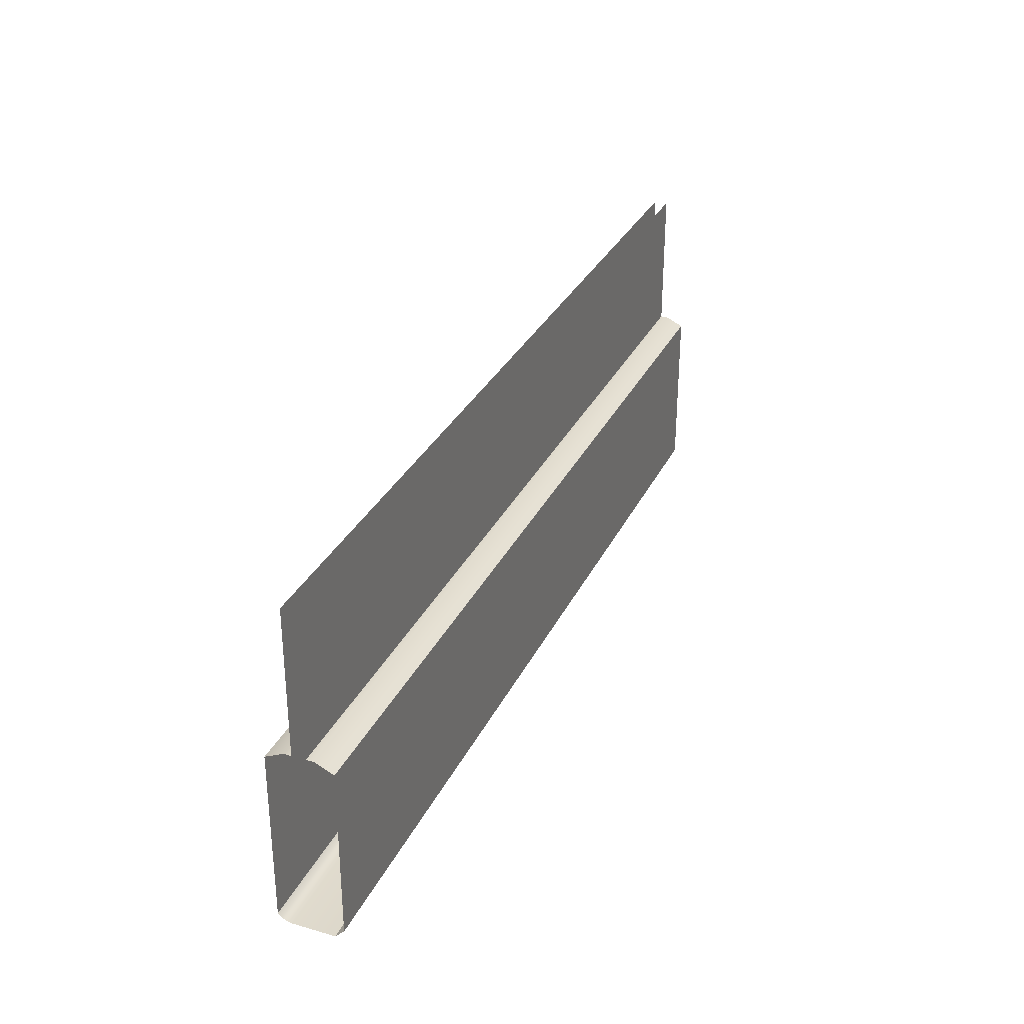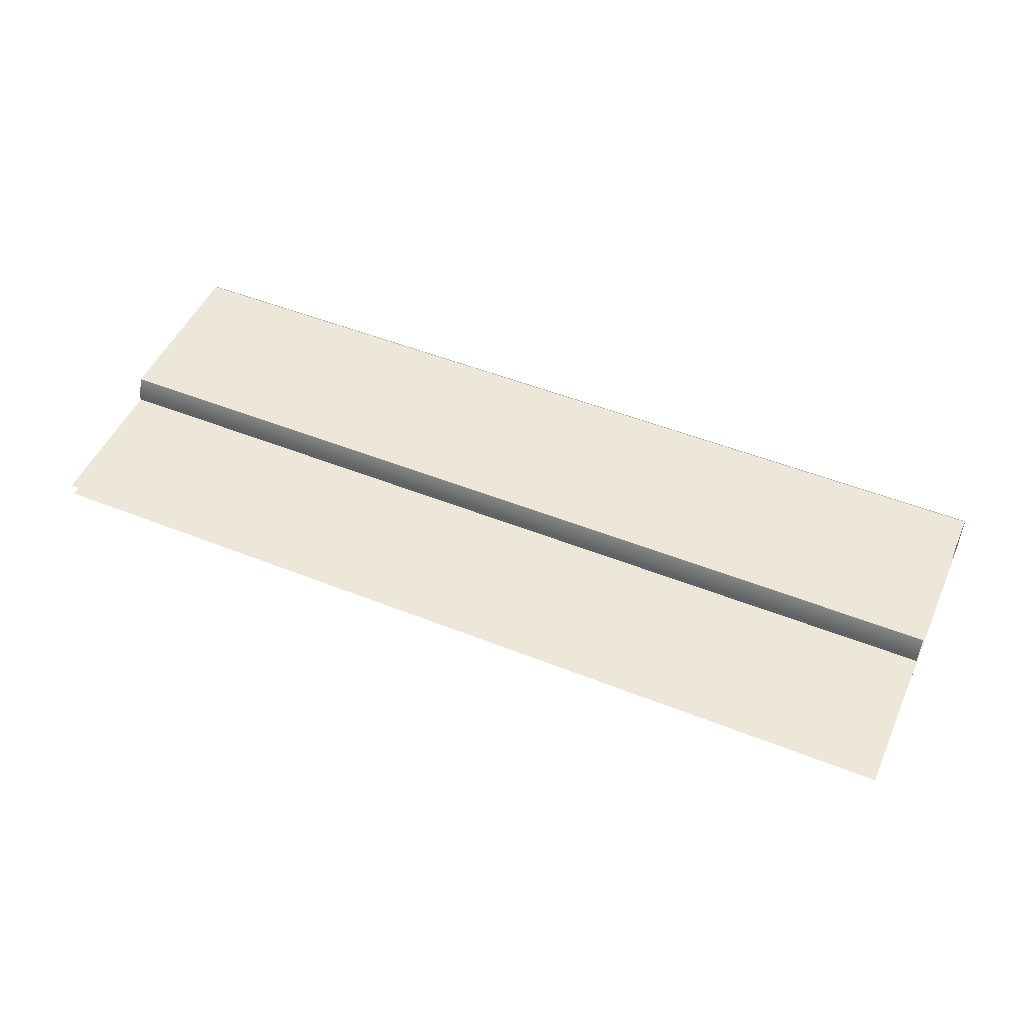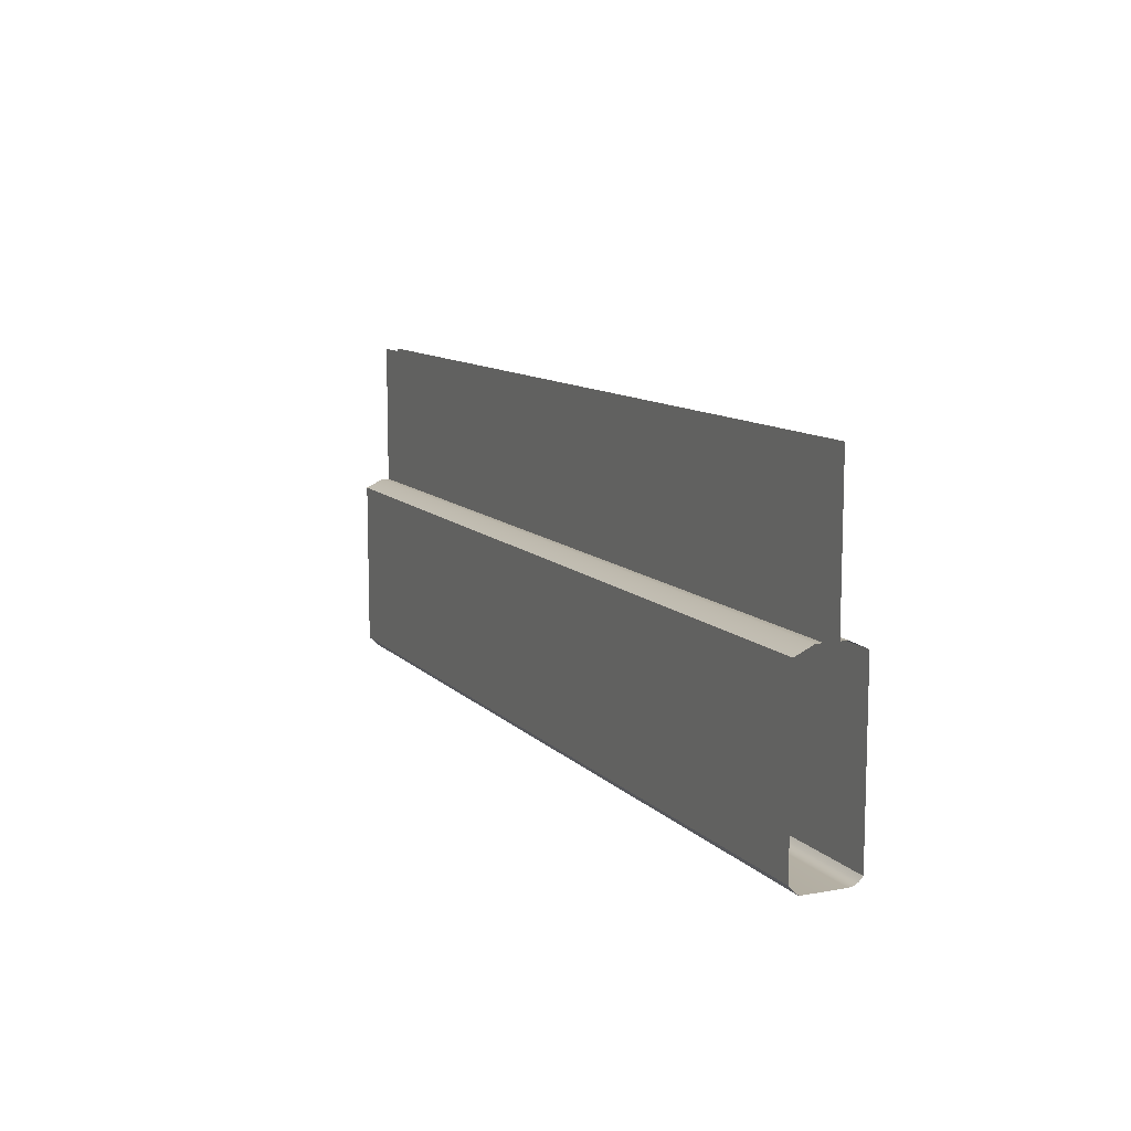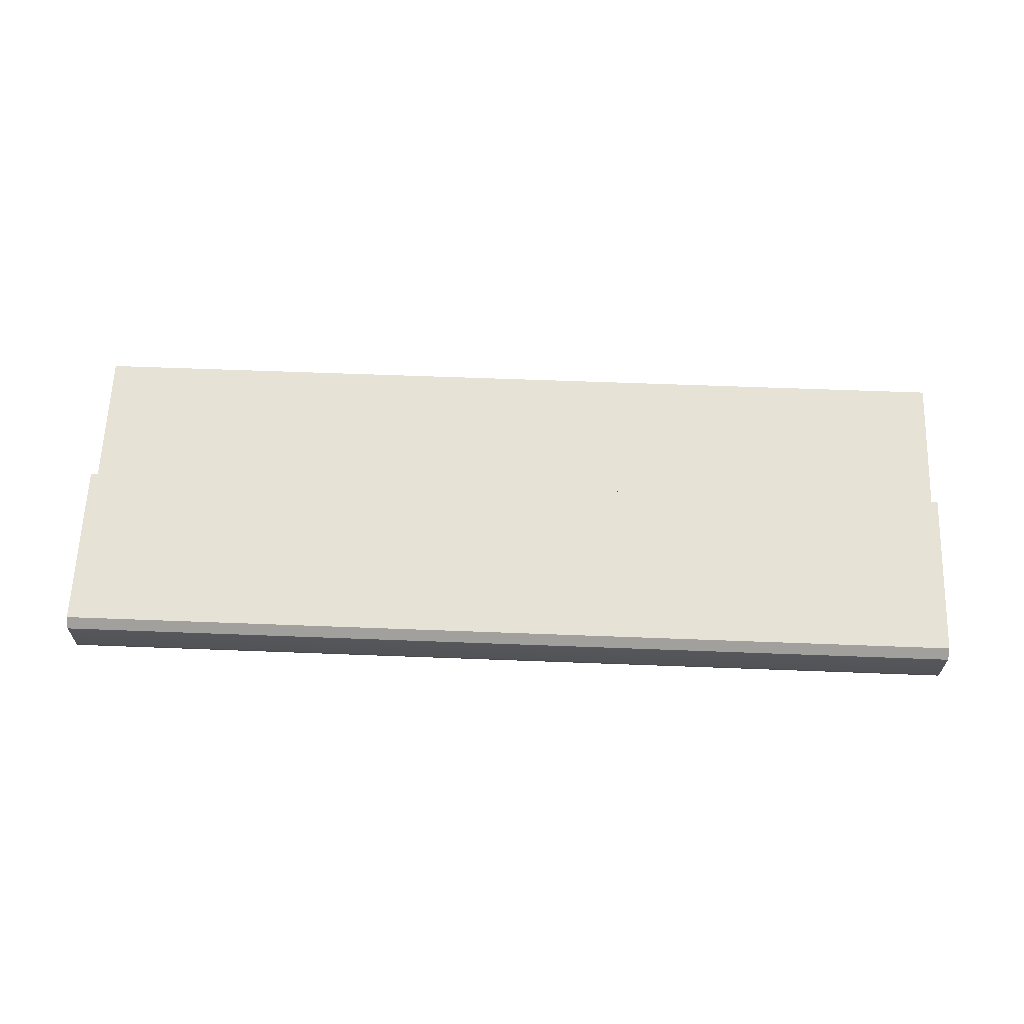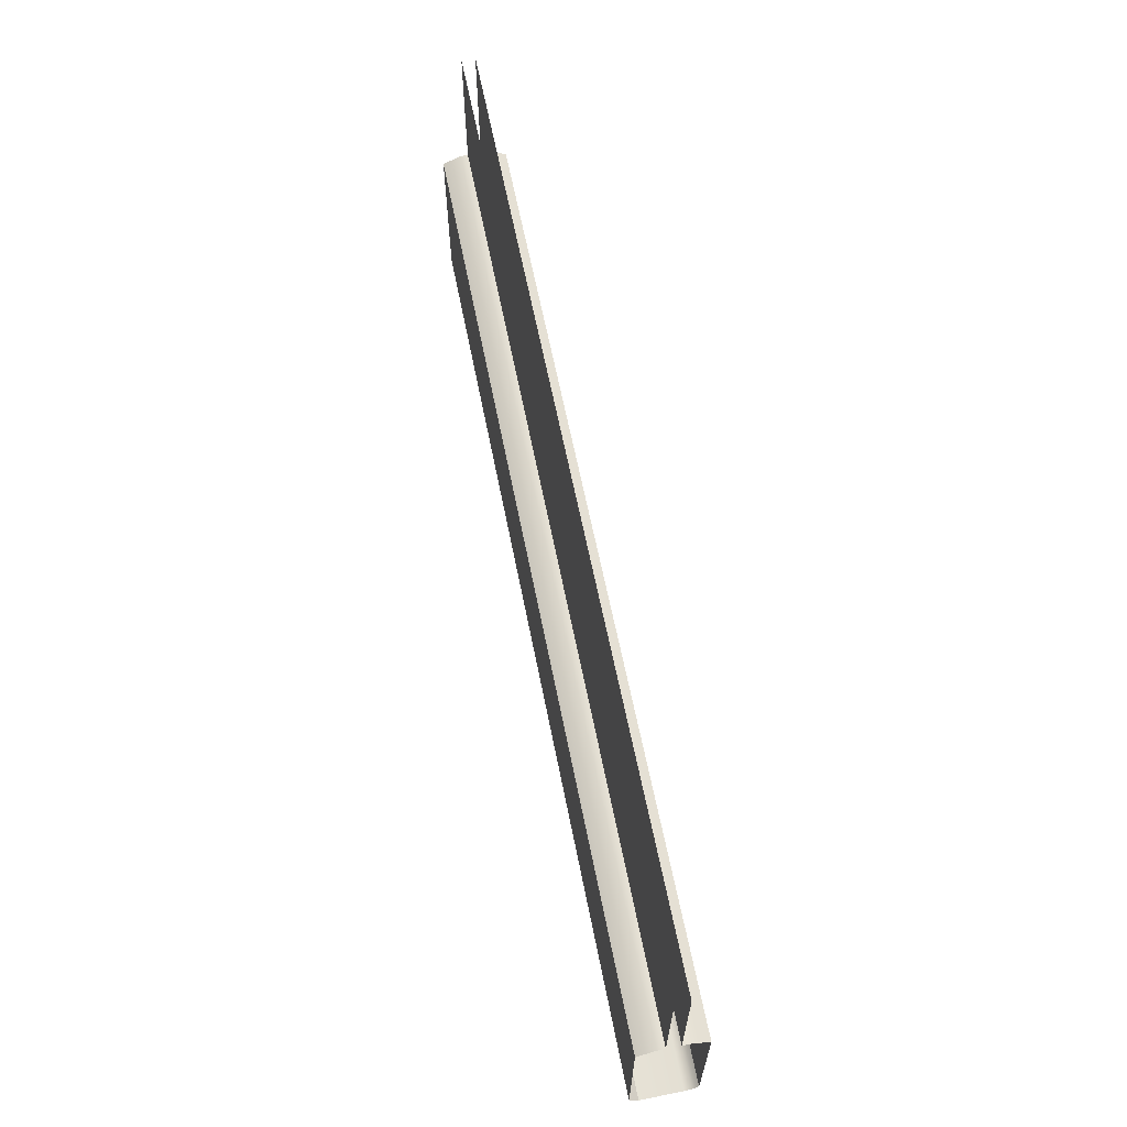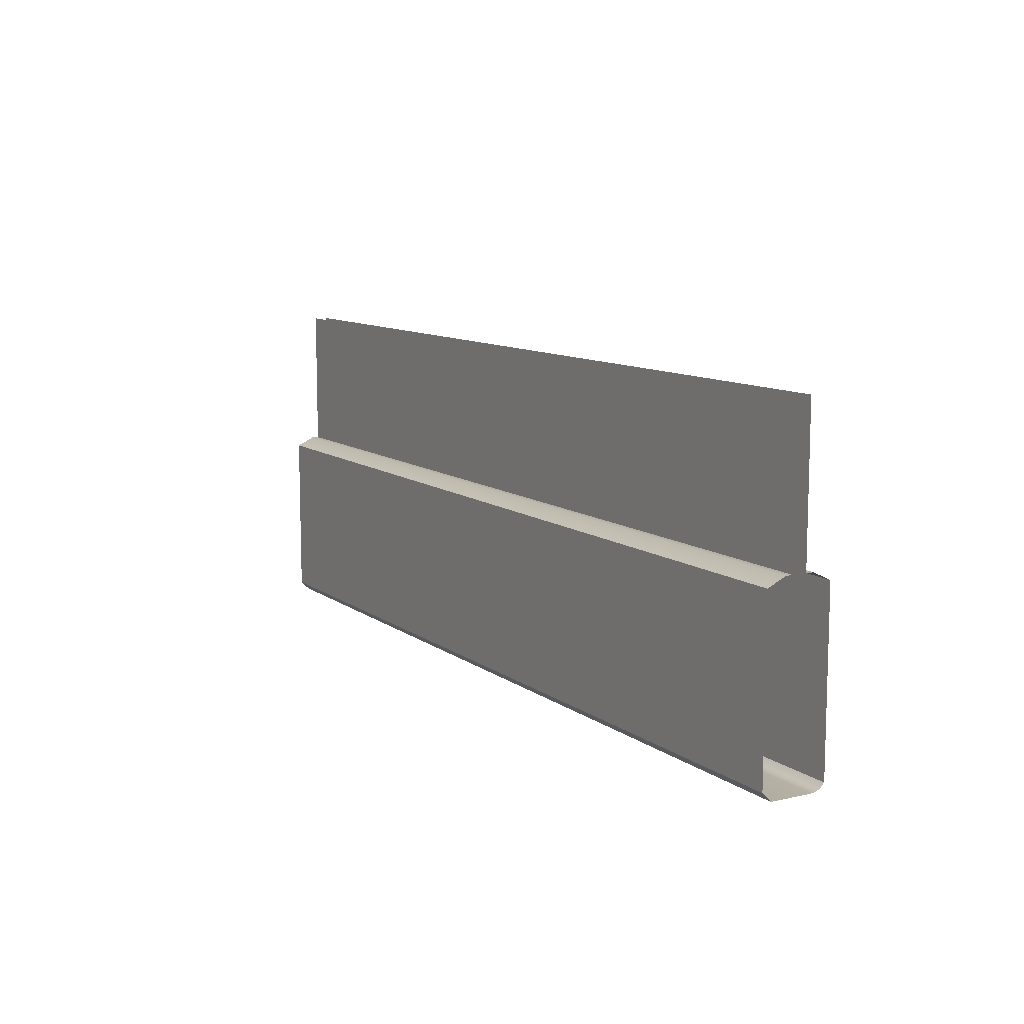
<metadata>
{"format":"obj","ext":"obj","renderer":"f3d","projection":"perspective","resolution":1024,"background":"white","views":[{"elev":30.9,"azim":-67.8,"up":"+Y"},{"elev":49.8,"azim":-156.3,"up":"+Z"},{"elev":10.5,"azim":65.4,"up":"+Y"},{"elev":63.2,"azim":2.2,"up":"+Z"},{"elev":63.8,"azim":78.7,"up":"+Y"},{"elev":10.3,"azim":59.8,"up":"+Y"}]}
</metadata>
<code>
o LT_11_BC1/LT_11_BC/mesh43/mesh43-geometry#mesh43-geometry
v -0.1353 -0.4643 0.438
v -0.5227 -0.4605 0.4417
v -0.5227 -0.4643 0.438
v -0.1353 -0.4605 0.4417
v -0.1353 -0.4643 0.4203
v -0.1353 -0.3888 0.4417
v -0.5227 -0.4643 0.4203
v -0.5227 -0.3888 0.4417
v -0.1353 -0.4639 0.4181
v -0.5227 -0.3853 0.4342
v -0.5227 -0.4639 0.4181
v -0.1353 -0.3853 0.4342
v -0.1353 -0.4629 0.4162
v -0.5227 -0.3853 0.431
v -0.5227 -0.4629 0.4162
v -0.1353 -0.3853 0.431
v -0.5227 -0.4612 0.4147
v -0.1353 -0.3243 0.431
v -0.1353 -0.4612 0.4147
v -0.5227 -0.3243 0.431
v -0.5227 -0.3888 0.4147
v -0.1353 -0.3888 0.4147
v -0.5227 -0.3853 0.4222
v -0.1353 -0.3853 0.4222
v -0.1353 -0.3853 0.4254
v -0.5227 -0.3853 0.4254
v -0.5227 -0.3243 0.4254
v -0.1353 -0.3243 0.4254
f 1 2 3
f 2 1 4
f 3 5 1
f 6 2 4
f 5 3 7
f 2 6 8
f 7 9 5
f 6 10 8
f 9 7 11
f 10 6 12
f 11 13 9
f 12 14 10
f 13 11 15
f 14 12 16
f 17 13 15
f 18 14 16
f 13 17 19
f 14 18 20
f 21 19 17
f 19 21 22
f 23 22 21
f 22 23 24
f 23 25 24
f 25 23 26
f 27 25 26
f 25 27 28
f 3 2 1
f 4 1 2
f 1 5 3
f 4 2 6
f 7 3 5
f 8 6 2
f 5 9 7
f 8 10 6
f 11 7 9
f 12 6 10
f 9 13 11
f 10 14 12
f 15 11 13
f 16 12 14
f 15 13 17
f 16 14 18
f 19 17 13
f 20 18 14
f 17 19 21
f 22 21 19
f 21 22 23
f 24 23 22
f 24 25 23
f 26 23 25
f 26 25 27
f 28 27 25

</code>
